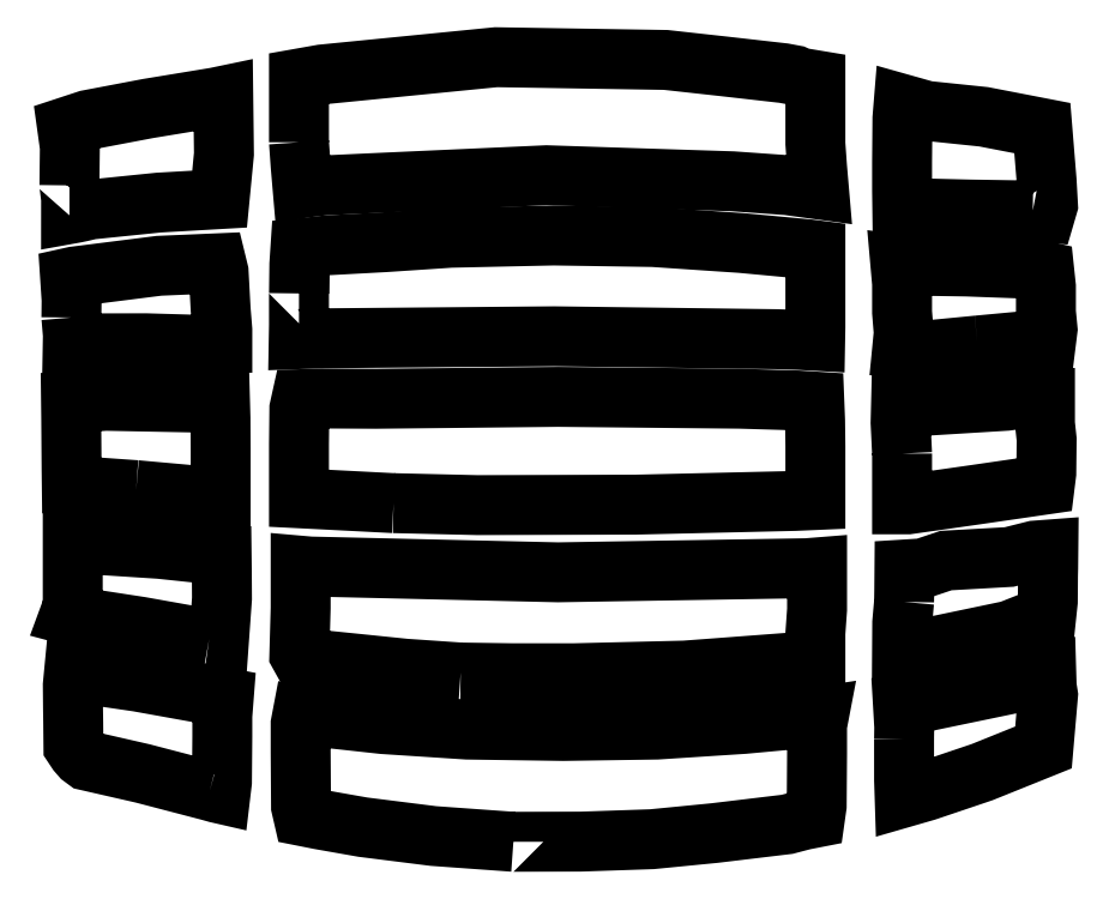
<metadata>
{"format":"dxf","ext":"dxf","renderer":"ezdxf+matplotlib","layout":"modelspace","background":"white","min_lineweight":24,"dpi":150}
</metadata>
<code>
0
SECTION
2
ENTITIES
0
LWPOLYLINE
8
0
90
27
70
1
10
231.2
20
-4.39
30
0
10
190.2
20
-1.431
30
0
10
154.1
20
3.104
30
0
10
131.9
20
7.034
30
0
10
123.6
20
8.668
30
0
10
122.5
20
13.64
30
0
10
122.3
20
41.51
30
0
10
122.3
20
56.01
30
0
10
123.1
20
60.5
30
0
10
125.8
20
60.09
30
0
10
164.5
20
55.86
30
0
10
207.5
20
53.05
30
0
10
256.7
20
52.34
30
0
10
304.6
20
53.06
30
0
10
349
20
55.95
30
0
10
384.7
20
59.24
30
0
10
387.4
20
59.64
30
0
10
386.6
20
55.17
30
0
10
386.6
20
40.68
30
0
10
386.4
20
14
30
0
10
385.5
20
7.892
30
0
10
379.6
20
6.741
30
0
10
371.3
20
4.544
30
0
10
334
20
0.06728
30
0
10
302.1
20
-3.063
30
0
10
265.6
20
-4.304
30
0
10
231.2
20
-4.39
30
0
0
LWPOLYLINE
8
0
90
22
70
1
10
75.69
20
21.66
30
0
10
41.42
20
30.6
30
0
10
12.64
20
37.18
30
0
10
10.15
20
39.02
30
0
10
7.955
20
41.53
30
0
10
6.965
20
43.03
30
0
10
5.975
20
44.53
30
0
10
5.866
20
56.39
30
0
10
5.758
20
63.99
30
0
10
5.649
20
75.86
30
0
10
6.285
20
82.51
30
0
10
7.098
20
82.3
30
0
10
7.912
20
82.08
30
0
10
38.85
20
77.57
30
0
10
79.13
20
70.31
30
0
10
81.02
20
69.95
30
0
10
82.91
20
69.58
30
0
10
82.17
20
60.06
30
0
10
82.17
20
49.59
30
0
10
81.99
20
26.19
30
0
10
81.27
20
20.18
30
0
10
79.26
20
20.65
30
0
0
LWPOLYLINE
8
0
90
16
70
1
10
431.1
20
48.11
30
0
10
431.2
20
54.44
30
0
10
430.6
20
65.57
30
0
10
431.6
20
65.68
30
0
10
432.7
20
65.78
30
0
10
444.1
20
67.79
30
0
10
487.1
20
76.71
30
0
10
499.6
20
81.27
30
0
10
503.9
20
82.11
30
0
10
504.1
20
75.18
30
0
10
504.8
20
70.77
30
0
10
502.5
20
43.92
30
0
10
471
20
31.25
30
0
10
442.4
20
21.6
30
0
10
431.4
20
18.41
30
0
10
431.1
20
27.14
30
0
0
LWPOLYLINE
8
0
90
24
70
1
10
204.2
20
82.27
30
0
10
175.7
20
84.23
30
0
10
140.9
20
87.81
30
0
10
128.5
20
89.05
30
0
10
122.7
20
89.57
30
0
10
121.6
20
91.5
30
0
10
122.3
20
115.2
30
0
10
122.3
20
126.5
30
0
10
122.3
20
137
30
0
10
124.7
20
136.7
30
0
10
127.1
20
136.5
30
0
10
254
20
133.6
30
0
10
381.4
20
135.7
30
0
10
384
20
135.9
30
0
10
386.6
20
136.1
30
0
10
386.6
20
125.7
30
0
10
386.6
20
114.5
30
0
10
385.7
20
102.4
30
0
10
385.7
20
88.96
30
0
10
380.1
20
88.36
30
0
10
378.7
20
87.77
30
0
10
318.8
20
83.26
30
0
10
262
20
81.88
30
0
10
230.4
20
81.9
30
0
0
LWPOLYLINE
8
0
90
22
70
1
10
75.43
20
99.45
30
0
10
40.26
20
105.7
30
0
10
6.61
20
110.9
30
0
10
5.26
20
111.3
30
0
10
3.91
20
111.6
30
0
10
5.615
20
116.3
30
0
10
5.615
20
129.4
30
0
10
5.615
20
139.2
30
0
10
5.615
20
148.6
30
0
10
8.585
20
148.4
30
0
10
11.55
20
148.1
30
0
10
21.57
20
147.4
30
0
10
50.08
20
145.6
30
0
10
71.91
20
143.3
30
0
10
81.81
20
142.7
30
0
10
81.9
20
135
30
0
10
82
20
120.1
30
0
10
81.24
20
109.5
30
0
10
80.48
20
98.94
30
0
10
79.67
20
98.98
30
0
10
78.85
20
99.03
30
0
10
77.18
20
99.19
30
0
0
LWPOLYLINE
8
0
90
22
70
1
10
431.1
20
118.4
30
0
10
431.2
20
123.9
30
0
10
431.3
20
135
30
0
10
440.7
20
135.6
30
0
10
452.6
20
139.6
30
0
10
484.9
20
141.4
30
0
10
497.9
20
144.7
30
0
10
501.4
20
144.9
30
0
10
505
20
145.2
30
0
10
504.9
20
135.7
30
0
10
504.8
20
131.8
30
0
10
504.7
20
118.6
30
0
10
503.7
20
109.6
30
0
10
502.3
20
109.3
30
0
10
500.9
20
109
30
0
10
495.7
20
108
30
0
10
485
20
103.7
30
0
10
441.9
20
94.73
30
0
10
431.6
20
92.97
30
0
10
430.8
20
92.97
30
0
10
430.1
20
92.97
30
0
10
430.2
20
107.8
30
0
0
LWPOLYLINE
8
0
90
22
70
1
10
169.8
20
169
30
0
10
130.6
20
171
30
0
10
126
20
171.2
30
0
10
121.4
20
171.5
30
0
10
121.4
20
182.8
30
0
10
121.4
20
199.1
30
0
10
121.6
20
217.4
30
0
10
122.7
20
222.2
30
0
10
133.4
20
222.5
30
0
10
160.8
20
222.4
30
0
10
254
20
223.4
30
0
10
346.9
20
222.4
30
0
10
376.9
20
221.5
30
0
10
385.2
20
221
30
0
10
385.6
20
211.5
30
0
10
385.7
20
198
30
0
10
385.7
20
181.8
30
0
10
385.7
20
170.6
30
0
10
380.4
20
170.3
30
0
10
375.1
20
170.1
30
0
10
293.4
20
168.2
30
0
10
212.7
20
168
30
0
0
LWPOLYLINE
8
0
90
20
70
1
10
38.07
20
175.6
30
0
10
15.2
20
177.2
30
0
10
5.122
20
178
30
0
10
5.028
20
185.7
30
0
10
4.933
20
198.9
30
0
10
4.839
20
212.2
30
0
10
4.745
20
220.3
30
0
10
5.559
20
220.3
30
0
10
6.373
20
220.3
30
0
10
11.75
20
220.6
30
0
10
22.4
20
221.4
30
0
10
71.23
20
220.4
30
0
10
81.01
20
220.7
30
0
10
81.23
20
212.7
30
0
10
81.32
20
196.1
30
0
10
81.32
20
181.4
30
0
10
81.32
20
172.2
30
0
10
78.53
20
172.3
30
0
10
75.74
20
172.3
30
0
10
69.28
20
172.8
30
0
0
LWPOLYLINE
8
0
90
18
70
1
10
430.1
20
194.4
30
0
10
429.3
20
210.1
30
0
10
429.5
20
219
30
0
10
440.2
20
218.7
30
0
10
483.4
20
221.4
30
0
10
496.3
20
223.2
30
0
10
501.6
20
222.8
30
0
10
502.4
20
222.8
30
0
10
503.2
20
222.8
30
0
10
503.2
20
209.7
30
0
10
504.1
20
201.6
30
0
10
503.9
20
184.2
30
0
10
503.2
20
178.5
30
0
10
467.6
20
173.3
30
0
10
433.2
20
168.4
30
0
10
431.6
20
168.4
30
0
10
430.1
20
168.4
30
0
10
430.1
20
183.1
30
0
0
LWPOLYLINE
8
0
90
22
70
1
10
4.933
20
264
30
0
10
5.028
20
273
30
0
10
4.27
20
284.5
30
0
10
5.35
20
284.8
30
0
10
6.43
20
285
30
0
10
49.76
20
290.5
30
0
10
79.21
20
291.7
30
0
10
80.28
20
287.4
30
0
10
81.32
20
268.2
30
0
10
82.17
20
257.7
30
0
10
82.17
20
250.9
30
0
10
81.36
20
250.9
30
0
10
80.55
20
250.9
30
0
10
78.35
20
250.8
30
0
10
75.33
20
250.5
30
0
10
71.33
20
250
30
0
10
43.24
20
250.8
30
0
10
17.54
20
250.8
30
0
10
9.746
20
250.2
30
0
10
7.671
20
249.9
30
0
10
5.597
20
249.7
30
0
10
5.691
20
255
30
0
0
LWPOLYLINE
8
0
90
22
70
1
10
468.7
20
249.7
30
0
10
444.6
20
247.3
30
0
10
435.4
20
248.1
30
0
10
432.8
20
248.3
30
0
10
430.2
20
248.5
30
0
10
430.9
20
256.1
30
0
10
430.1
20
266.6
30
0
10
430.1
20
281.4
30
0
10
429.2
20
291.1
30
0
10
431.1
20
290.8
30
0
10
433
20
290.6
30
0
10
463.1
20
290.1
30
0
10
498.9
20
288.8
30
0
10
500.9
20
288.3
30
0
10
502.9
20
287.9
30
0
10
503.7
20
279.9
30
0
10
503.7
20
266.8
30
0
10
504.6
20
257.9
30
0
10
503.8
20
251.9
30
0
10
502.9
20
251.9
30
0
10
502
20
251.8
30
0
10
495.3
20
252.2
30
0
0
LWPOLYLINE
8
0
90
26
70
1
10
121.4
20
276.3
30
0
10
121.6
20
291.3
30
0
10
122.1
20
299.5
30
0
10
126.4
20
300
30
0
10
135.6
20
301
30
0
10
165.4
20
302.6
30
0
10
199
20
304.8
30
0
10
251.7
20
306
30
0
10
302.7
20
305.2
30
0
10
347.7
20
302.2
30
0
10
382.3
20
298.9
30
0
10
384
20
298.7
30
0
10
385.7
20
298.5
30
0
10
385.7
20
287.4
30
0
10
385.7
20
275.4
30
0
10
385.7
20
259.1
30
0
10
385.6
20
252.1
30
0
10
377.9
20
252.5
30
0
10
365.9
20
252.9
30
0
10
252
20
254.4
30
0
10
134.4
20
253.4
30
0
10
127.9
20
253.1
30
0
10
121.3
20
252.9
30
0
10
121.4
20
260
30
0
10
121.4
20
276.3
30
0
10
121.4
20
276.3
30
0
0
LWPOLYLINE
8
0
90
18
70
1
10
3.918
20
331.7
30
0
10
4.145
20
351.3
30
0
10
2.699
20
361.7
30
0
10
13.22
20
365.1
30
0
10
44.12
20
371
30
0
10
78.63
20
376.7
30
0
10
82.65
20
377.5
30
0
10
83.01
20
347.7
30
0
10
80.78
20
324.6
30
0
10
49.58
20
322.8
30
0
10
14.84
20
319.3
30
0
10
10.34
20
318.2
30
0
10
7.102
20
317.6
30
0
10
5.932
20
317.3
30
0
10
4.762
20
317.1
30
0
10
4.77
20
324.8
30
0
10
3.918
20
331.7
30
0
10
3.918
20
331.7
30
0
0
LWPOLYLINE
8
0
90
16
70
1
10
497
20
318.8
30
0
10
464.5
20
319.3
30
0
10
432.9
20
320.1
30
0
10
431.5
20
320.3
30
0
10
430.2
20
320.5
30
0
10
430.1
20
328.9
30
0
10
430.1
20
343.6
30
0
10
430.3
20
366
30
0
10
430.9
20
373.1
30
0
10
442.6
20
369.8
30
0
10
471.9
20
366.8
30
0
10
501.9
20
361
30
0
10
504.1
20
334.1
30
0
10
504.8
20
321.5
30
0
10
503.7
20
317.7
30
0
10
501.5
20
317.9
30
0
0
LWPOLYLINE
8
0
90
26
70
1
10
121.4
20
353.7
30
0
10
121.4
20
370
30
0
10
121.4
20
386.3
30
0
10
127.3
20
387.4
30
0
10
133.1
20
388.4
30
0
10
222.3
20
397.3
30
0
10
309.1
20
395.9
30
0
10
338
20
392.7
30
0
10
369.5
20
389.1
30
0
10
375.3
20
388
30
0
10
378
20
386.8
30
0
10
381.9
20
386.2
30
0
10
385.7
20
385.5
30
0
10
385.7
20
369.2
30
0
10
385.7
20
353
30
0
10
386.6
20
340.9
30
0
10
387.6
20
329.6
30
0
10
387.6
20
329.6
30
0
10
371.4
20
331.8
30
0
10
343.4
20
333.7
30
0
10
248.1
20
336.9
30
0
10
156.9
20
332.7
30
0
10
134.5
20
331.7
30
0
10
125.6
20
330.6
30
0
10
123.2
20
330.2
30
0
10
122.3
20
341.7
30
0
0
ENDSEC
0
EOF

</code>
